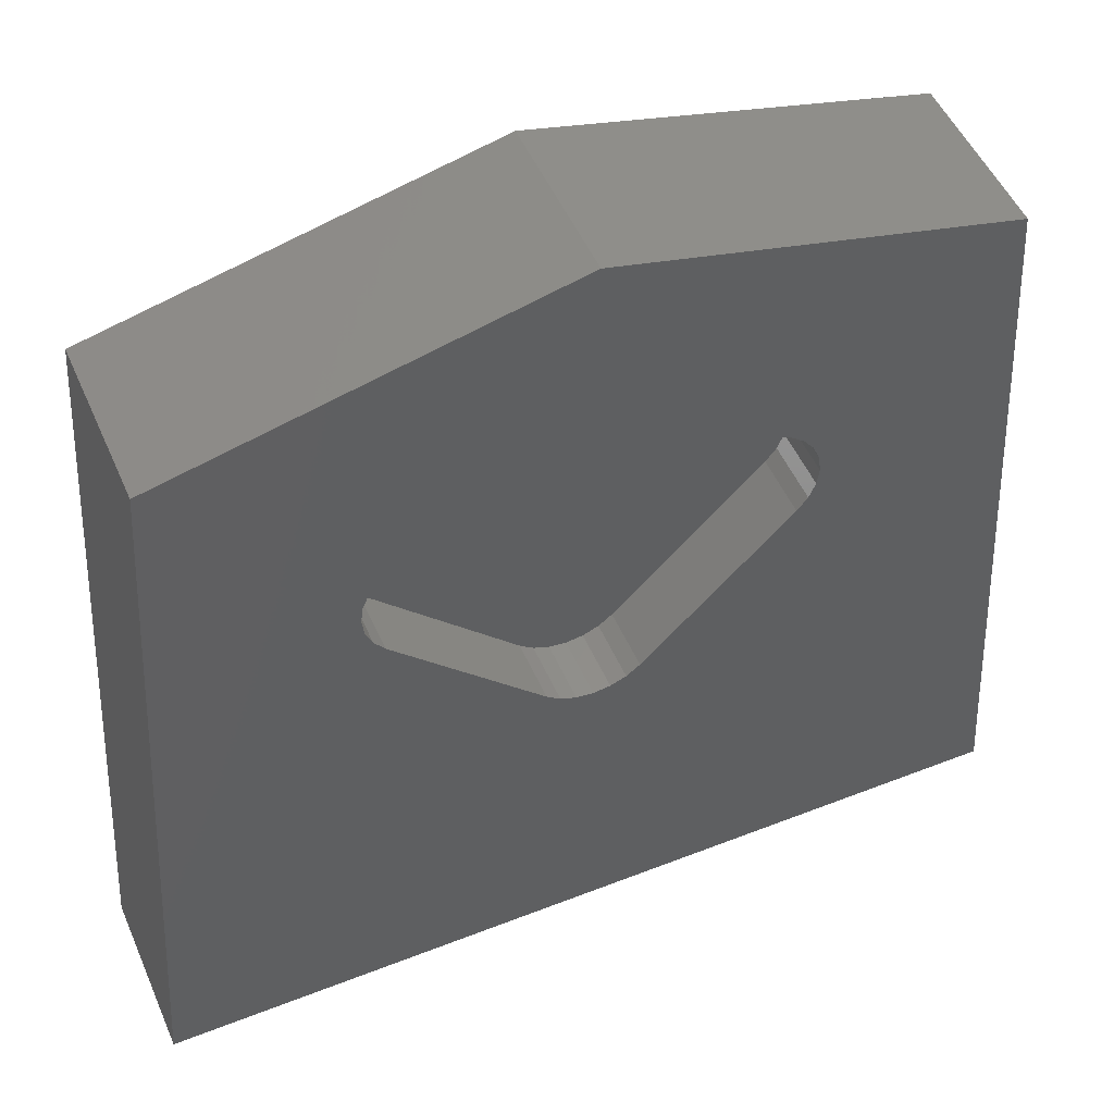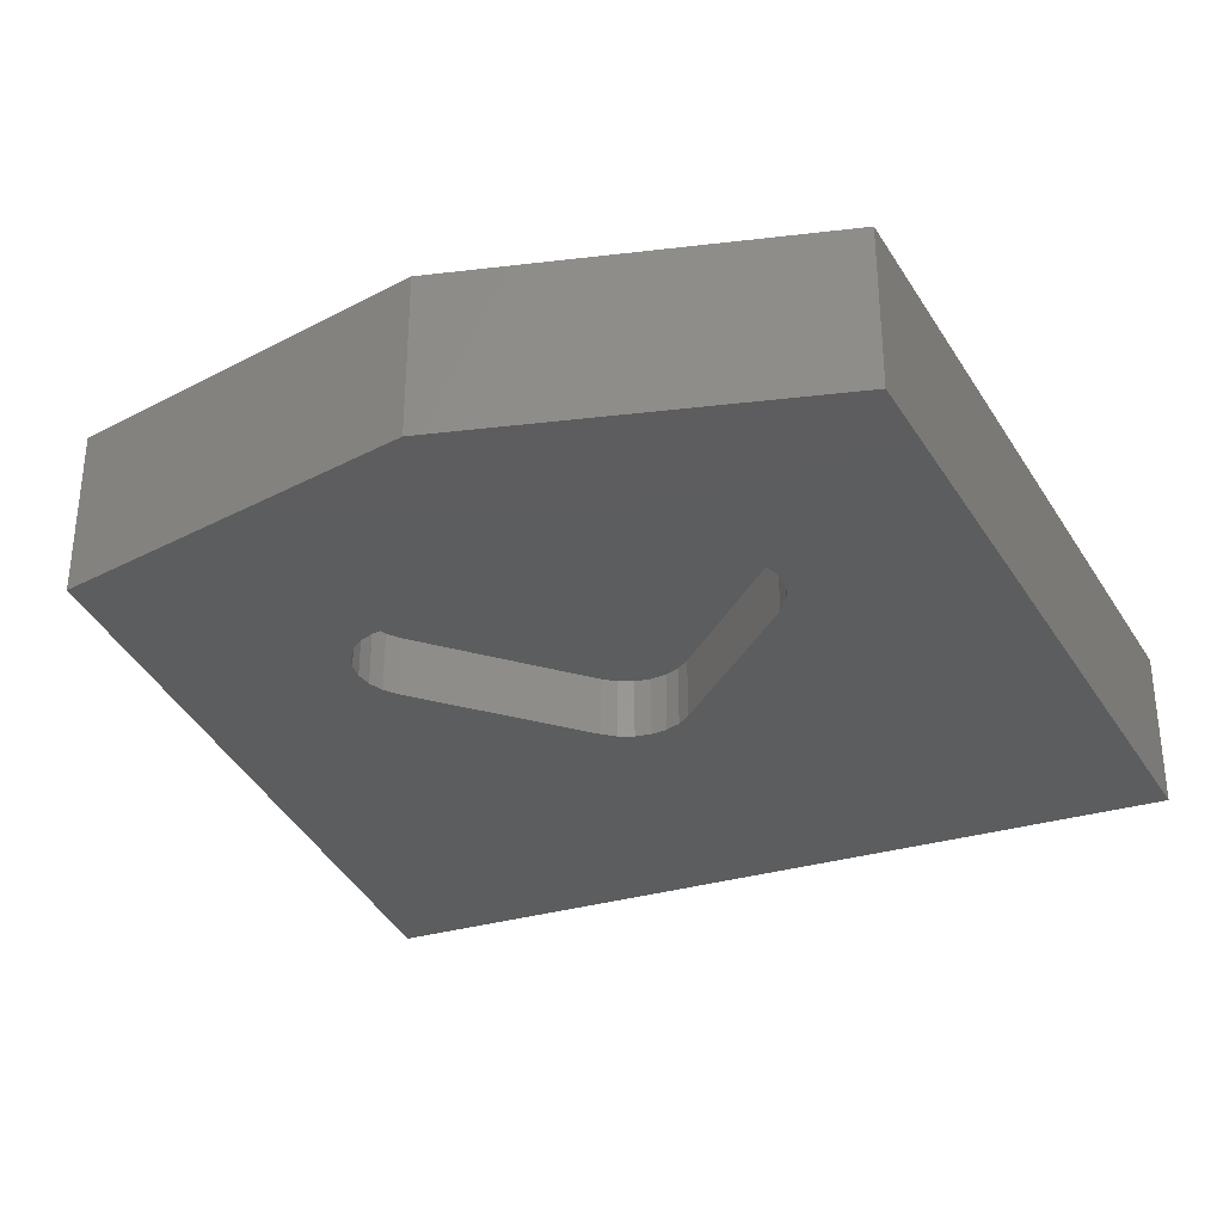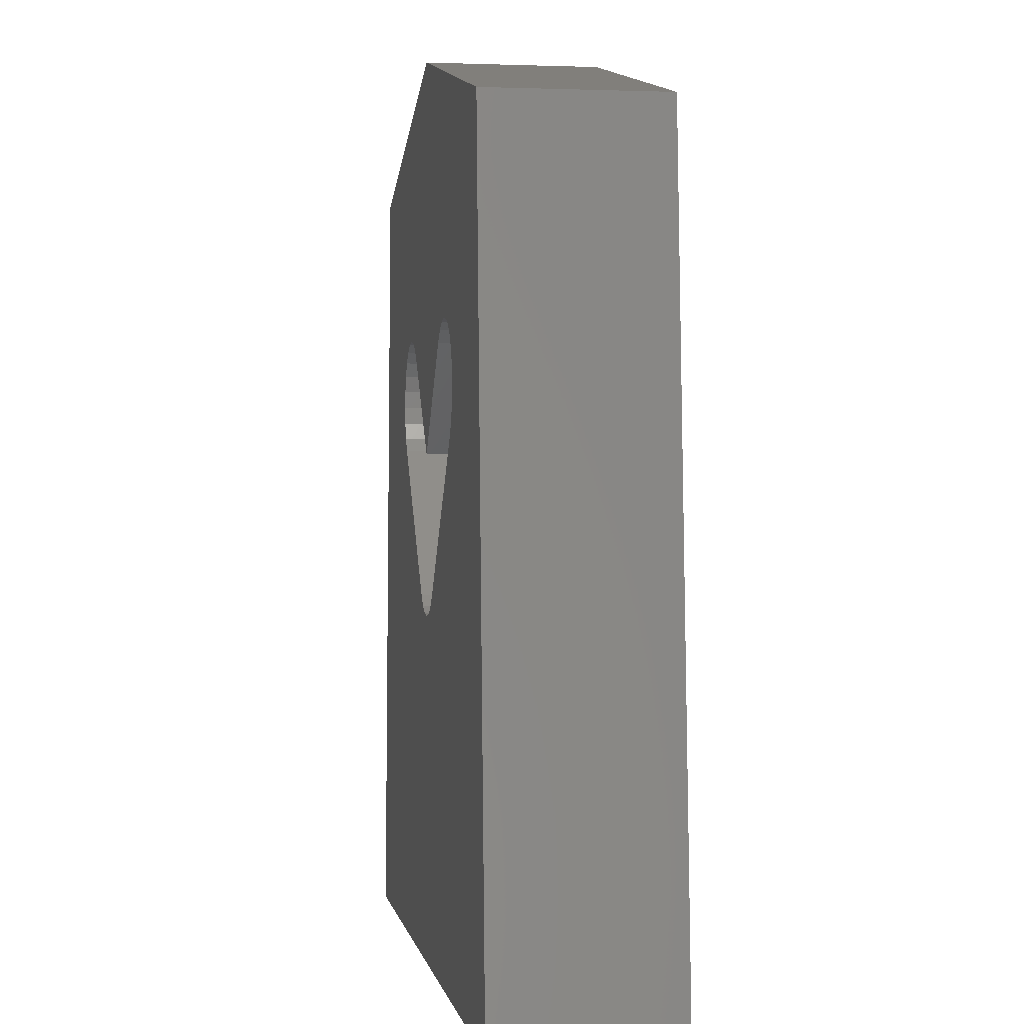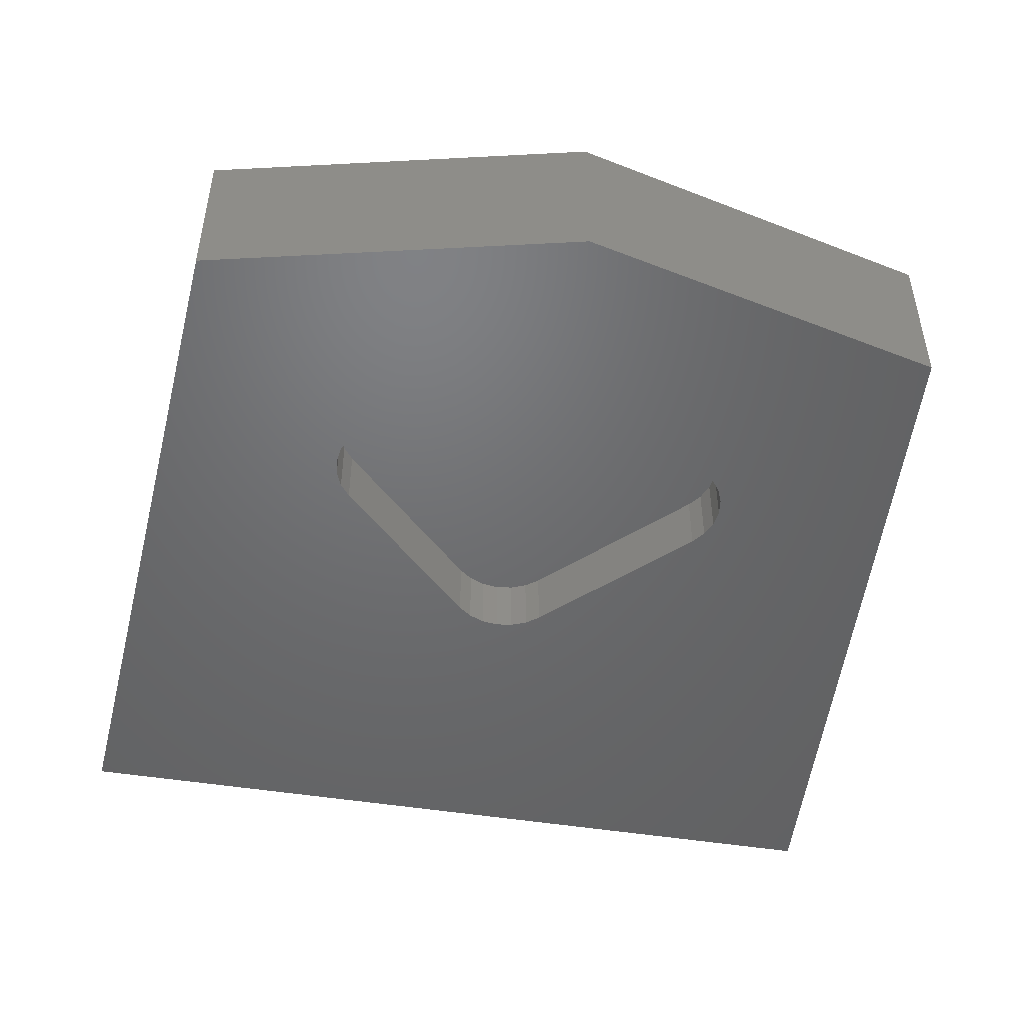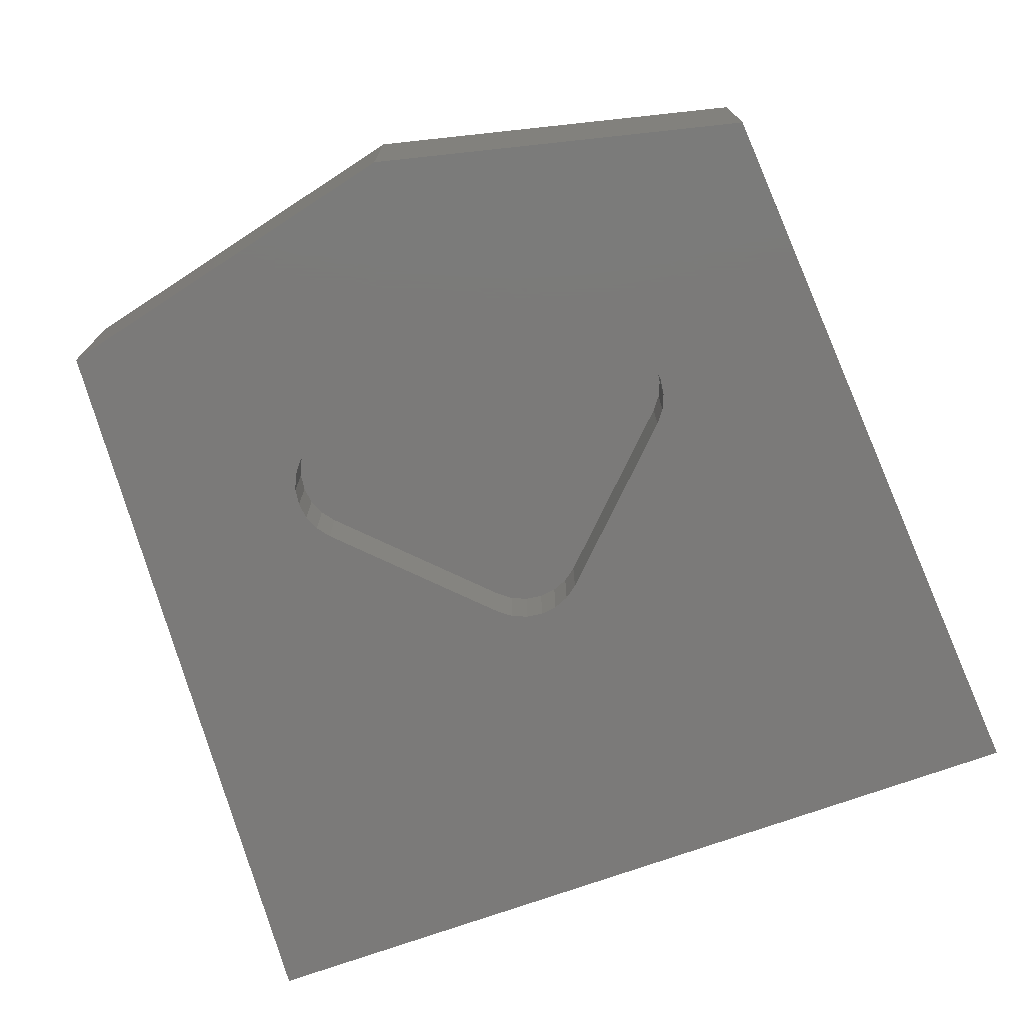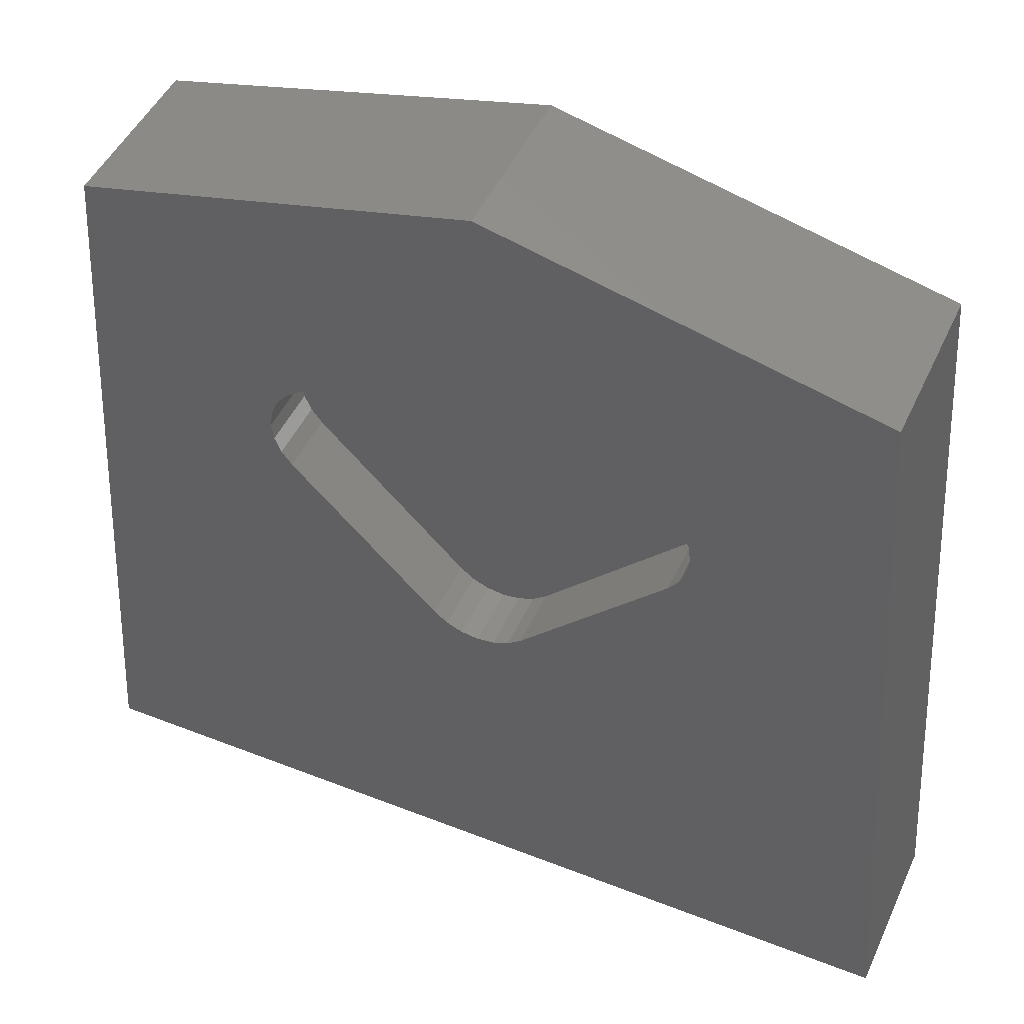
<metadata>
{"format":"stl","ext":"stl","renderer":"f3d","projection":"perspective","resolution":1024,"background":"white","views":[{"elev":50.7,"azim":-23.2,"up":"+Z"},{"elev":-32.0,"azim":22.9,"up":"+Y"},{"elev":-0.4,"azim":-98.1,"up":"+Z"},{"elev":-48.7,"azim":-10.1,"up":"+Y"},{"elev":-73.6,"azim":19.6,"up":"+Y"},{"elev":47.3,"azim":23.9,"up":"+Z"}]}
</metadata>
<code>
# stl→obj: 146 verts, 288 faces
v -266.3 -124 -4.033
v -263.9 -124 -6.437
v -266.3 -125.5 -4.033
v -263.9 -125.5 -6.437
v -268.5 -125.5 -6.225
v -268.5 -124 -6.225
v -268.7 -125.5 -5.904
v -268.7 -124 -5.904
v -268.9 -125.5 -5.53
v -268.9 -124 -5.53
v -268.9 -125.5 -5.129
v -268.9 -124 -5.129
v -268.9 -125.5 -4.728
v -268.9 -124 -4.728
v -268.7 -125.5 -4.354
v -268.7 -124 -4.354
v -268.5 -125.5 -4.033
v -268.5 -124 -4.033
v -268.2 -125.5 -3.786
v -268.2 -124 -3.786
v -267.8 -125.5 -3.632
v -267.8 -124 -3.632
v -267.4 -125.5 -3.579
v -267.4 -124 -3.579
v -267 -125.5 -3.632
v -267 -124 -3.632
v -266.6 -125.5 -3.786
v -266.6 -124 -3.786
v -265 -124 -9.725
v -265 -125.5 -9.725
v -262.8 -125.5 -9.725
v -262.8 -124 -9.725
v -263.1 -125.5 -9.971
v -263.1 -124 -9.971
v -263.5 -125.5 -10.13
v -263.5 -124 -10.13
v -263.9 -125.5 -10.18
v -263.9 -124 -10.18
v -264.3 -125.5 -10.13
v -264.3 -124 -10.13
v -264.7 -125.5 -9.971
v -264.7 -124 -9.971
v -261.5 -124 -4.033
v -261.5 -125.5 -4.033
v -261.2 -125.5 -3.786
v -261.2 -124 -3.786
v -260.8 -125.5 -3.632
v -260.8 -124 -3.632
v -260.4 -125.5 -3.579
v -260.4 -124 -3.579
v -260 -125.5 -3.632
v -260 -124 -3.632
v -259.6 -125.5 -3.786
v -259.6 -124 -3.786
v -259.3 -125.5 -4.033
v -259.3 -124 -4.033
v -259.1 -125.5 -4.354
v -259.1 -124 -4.354
v -258.9 -125.5 -4.728
v -258.9 -124 -4.728
v -258.8 -125.5 -5.129
v -258.8 -124 -5.129
v -258.9 -125.5 -5.53
v -258.9 -124 -5.53
v -259.1 -125.5 -5.904
v -259.1 -124 -5.904
v -259.3 -125.5 -6.225
v -259.3 -124 -6.225
v -261.5 -128 -4.033
v -263.9 -128 -6.437
v -261.5 -126.5 -4.033
v -263.9 -126.5 -6.437
v -259.3 -126.5 -6.225
v -259.3 -128 -6.225
v -259.1 -126.5 -5.904
v -259.1 -128 -5.904
v -258.9 -126.5 -5.53
v -258.9 -128 -5.53
v -258.8 -126.5 -5.129
v -258.8 -128 -5.129
v -258.9 -126.5 -4.728
v -258.9 -128 -4.728
v -259.1 -126.5 -4.354
v -259.1 -128 -4.354
v -259.3 -126.5 -4.033
v -259.3 -128 -4.033
v -259.6 -126.5 -3.786
v -259.6 -128 -3.786
v -260 -126.5 -3.632
v -260 -128 -3.632
v -260.4 -126.5 -3.579
v -260.4 -128 -3.579
v -260.8 -126.5 -3.632
v -260.8 -128 -3.632
v -261.2 -126.5 -3.786
v -261.2 -128 -3.786
v -262.8 -128 -9.725
v -262.8 -126.5 -9.725
v -265 -126.5 -9.725
v -265 -128 -9.725
v -264.7 -126.5 -9.971
v -264.7 -128 -9.971
v -264.3 -126.5 -10.13
v -264.3 -128 -10.13
v -263.9 -126.5 -10.18
v -263.9 -128 -10.18
v -263.5 -126.5 -10.13
v -263.5 -128 -10.13
v -263.1 -126.5 -9.971
v -263.1 -128 -9.971
v -268.5 -128 -6.225
v -268.5 -126.5 -6.225
v -266.3 -126.5 -4.033
v -266.3 -128 -4.033
v -266.6 -126.5 -3.786
v -266.6 -128 -3.786
v -267 -126.5 -3.632
v -267 -128 -3.632
v -267.4 -126.5 -3.579
v -267.4 -128 -3.579
v -267.8 -126.5 -3.632
v -267.8 -128 -3.632
v -268.2 -126.5 -3.786
v -268.2 -128 -3.786
v -268.5 -126.5 -4.033
v -268.5 -128 -4.033
v -268.7 -126.5 -4.354
v -268.7 -128 -4.354
v -268.9 -126.5 -4.728
v -268.9 -128 -4.728
v -268.9 -126.5 -5.129
v -268.9 -128 -5.129
v -268.9 -126.5 -5.53
v -268.9 -128 -5.53
v -268.7 -126.5 -5.904
v -268.7 -128 -5.904
v -273 -124 0.4572
v -274.3 -124 -18.18
v -273 -128 0.4572
v -274.3 -128 -18.18
v -263.9 -124 2.634
v -263.9 -128 2.634
v -254.8 -124 0.4572
v -254.8 -128 0.4572
v -253.5 -124 -18.18
v -253.5 -128 -18.18
f 1 2 3
f 3 2 4
f 5 6 7
f 7 6 8
f 7 8 9
f 9 8 10
f 9 10 11
f 11 10 12
f 11 12 13
f 13 12 14
f 13 14 15
f 15 14 16
f 15 16 17
f 17 16 18
f 17 18 19
f 19 18 20
f 19 20 21
f 21 20 22
f 21 22 23
f 23 22 24
f 23 24 25
f 25 24 26
f 25 26 27
f 27 26 28
f 27 28 3
f 3 28 1
f 29 6 30
f 30 6 5
f 31 32 33
f 33 32 34
f 33 34 35
f 35 34 36
f 35 36 37
f 37 36 38
f 37 38 39
f 39 38 40
f 39 40 41
f 41 40 42
f 41 42 30
f 30 42 29
f 2 43 4
f 4 43 44
f 44 43 45
f 45 43 46
f 45 46 47
f 47 46 48
f 47 48 49
f 49 48 50
f 49 50 51
f 51 50 52
f 51 52 53
f 53 52 54
f 53 54 55
f 55 54 56
f 55 56 57
f 57 56 58
f 57 58 59
f 59 58 60
f 59 60 61
f 61 60 62
f 61 62 63
f 63 62 64
f 63 64 65
f 65 64 66
f 65 66 67
f 67 66 68
f 68 32 67
f 67 32 31
f 31 4 67
f 67 4 44
f 67 44 65
f 65 44 63
f 63 44 61
f 61 44 59
f 59 44 57
f 57 44 55
f 55 44 53
f 53 44 45
f 53 45 51
f 51 45 47
f 51 47 49
f 33 41 31
f 31 41 30
f 31 30 4
f 4 30 5
f 4 5 3
f 3 5 7
f 3 7 9
f 41 33 39
f 39 33 35
f 39 35 37
f 9 11 3
f 3 11 13
f 3 13 15
f 15 17 3
f 3 17 27
f 27 17 19
f 27 19 25
f 25 19 21
f 25 21 23
f 69 70 71
f 71 70 72
f 73 74 75
f 75 74 76
f 75 76 77
f 77 76 78
f 77 78 79
f 79 78 80
f 79 80 81
f 81 80 82
f 81 82 83
f 83 82 84
f 83 84 85
f 85 84 86
f 85 86 87
f 87 86 88
f 87 88 89
f 89 88 90
f 89 90 91
f 91 90 92
f 91 92 93
f 93 92 94
f 93 94 95
f 95 94 96
f 95 96 71
f 71 96 69
f 97 74 98
f 98 74 73
f 99 100 101
f 101 100 102
f 101 102 103
f 103 102 104
f 103 104 105
f 105 104 106
f 105 106 107
f 107 106 108
f 107 108 109
f 109 108 110
f 109 110 98
f 98 110 97
f 111 100 112
f 112 100 99
f 113 114 115
f 115 114 116
f 115 116 117
f 117 116 118
f 117 118 119
f 119 118 120
f 119 120 121
f 121 120 122
f 121 122 123
f 123 122 124
f 123 124 125
f 125 124 126
f 125 126 127
f 127 126 128
f 127 128 129
f 129 128 130
f 129 130 131
f 131 130 132
f 131 132 133
f 133 132 134
f 133 134 135
f 135 134 136
f 135 136 112
f 112 136 111
f 70 114 72
f 72 114 113
f 73 72 98
f 98 72 99
f 98 99 109
f 109 99 101
f 109 101 107
f 107 101 103
f 107 103 105
f 72 73 71
f 71 73 75
f 71 75 77
f 77 79 71
f 71 79 81
f 71 81 83
f 83 85 71
f 71 85 95
f 95 85 87
f 95 87 93
f 93 87 89
f 93 89 91
f 99 72 112
f 112 72 113
f 112 113 135
f 135 113 133
f 133 113 131
f 131 113 129
f 129 113 127
f 127 113 125
f 125 113 123
f 123 113 115
f 123 115 121
f 121 115 117
f 121 117 119
f 137 138 139
f 139 138 140
f 141 137 142
f 142 137 139
f 143 141 144
f 144 141 142
f 145 143 146
f 146 143 144
f 138 145 140
f 140 145 146
f 74 97 146
f 146 97 110
f 146 110 108
f 108 106 146
f 146 106 140
f 140 106 104
f 140 104 102
f 102 100 140
f 140 100 111
f 140 111 136
f 136 134 140
f 140 134 139
f 139 134 132
f 139 132 130
f 130 128 139
f 139 128 126
f 139 126 124
f 124 122 139
f 139 122 142
f 142 122 120
f 142 120 118
f 118 116 142
f 142 116 114
f 142 114 69
f 69 114 70
f 69 96 142
f 142 96 94
f 142 94 92
f 92 90 142
f 142 90 144
f 144 90 88
f 144 88 86
f 86 84 144
f 144 84 82
f 144 82 80
f 80 78 144
f 144 78 146
f 146 78 76
f 146 76 74
f 6 29 138
f 138 29 42
f 138 42 40
f 40 38 138
f 138 38 145
f 145 38 36
f 145 36 34
f 34 32 145
f 145 32 68
f 145 68 66
f 66 64 145
f 145 64 143
f 143 64 62
f 143 62 60
f 60 58 143
f 143 58 56
f 143 56 54
f 54 52 143
f 143 52 141
f 141 52 50
f 141 50 48
f 48 46 141
f 141 46 43
f 141 43 1
f 1 43 2
f 1 28 141
f 141 28 26
f 141 26 24
f 24 22 141
f 141 22 137
f 137 22 20
f 137 20 18
f 18 16 137
f 137 16 14
f 137 14 12
f 12 10 137
f 137 10 138
f 138 10 8
f 138 8 6

</code>
